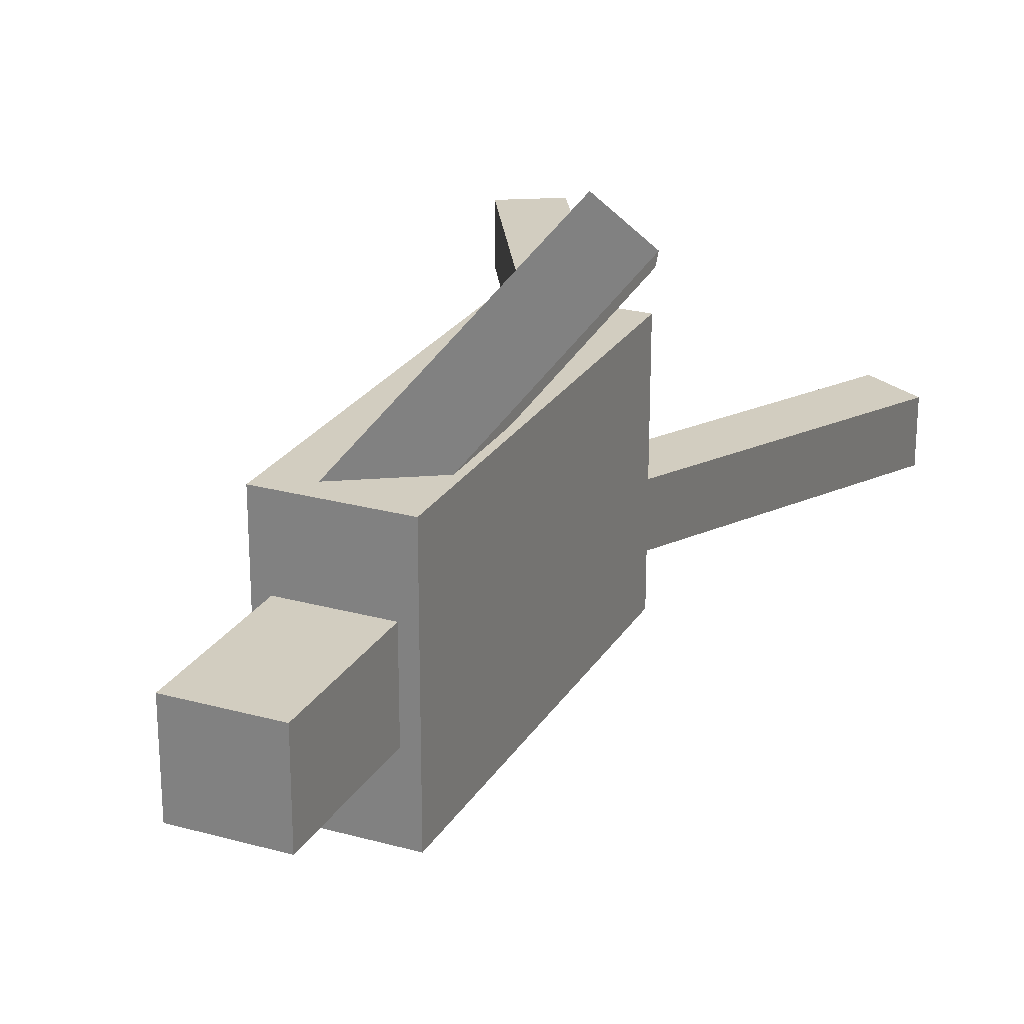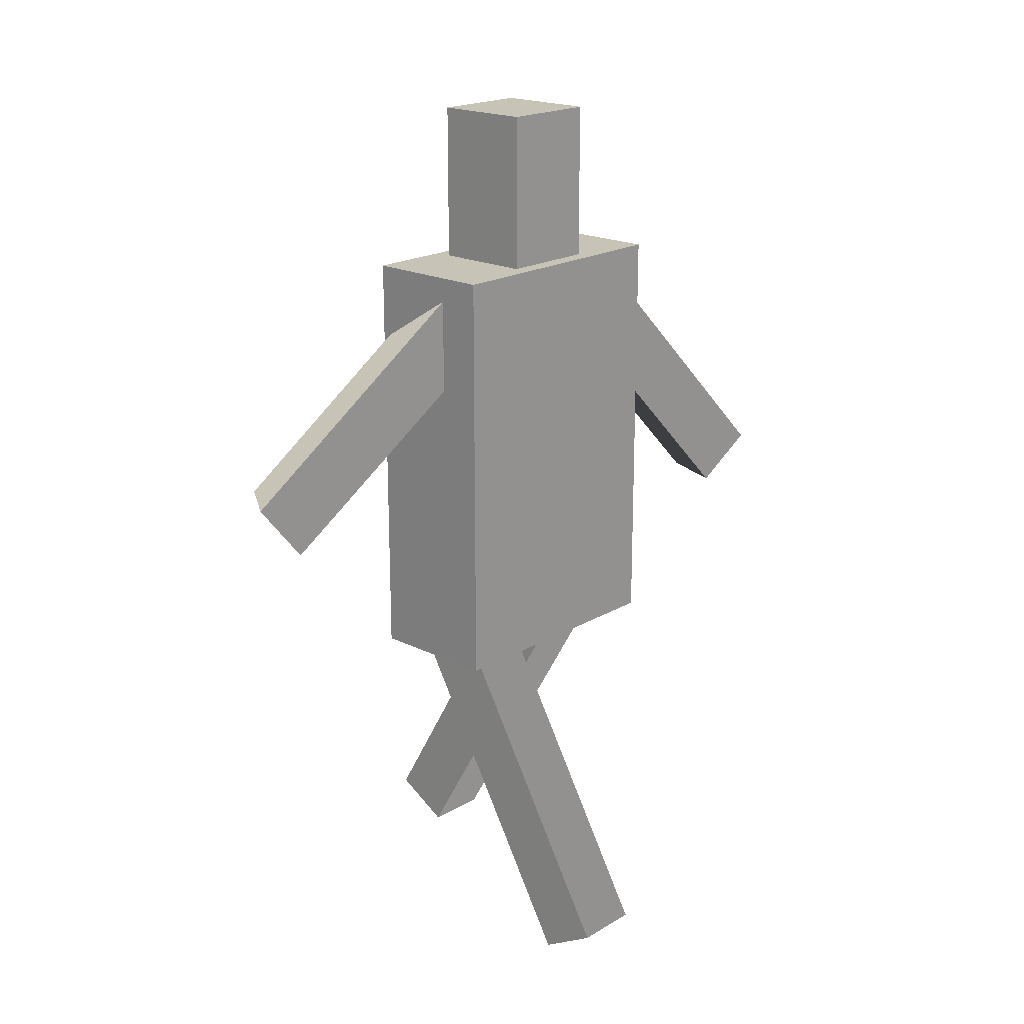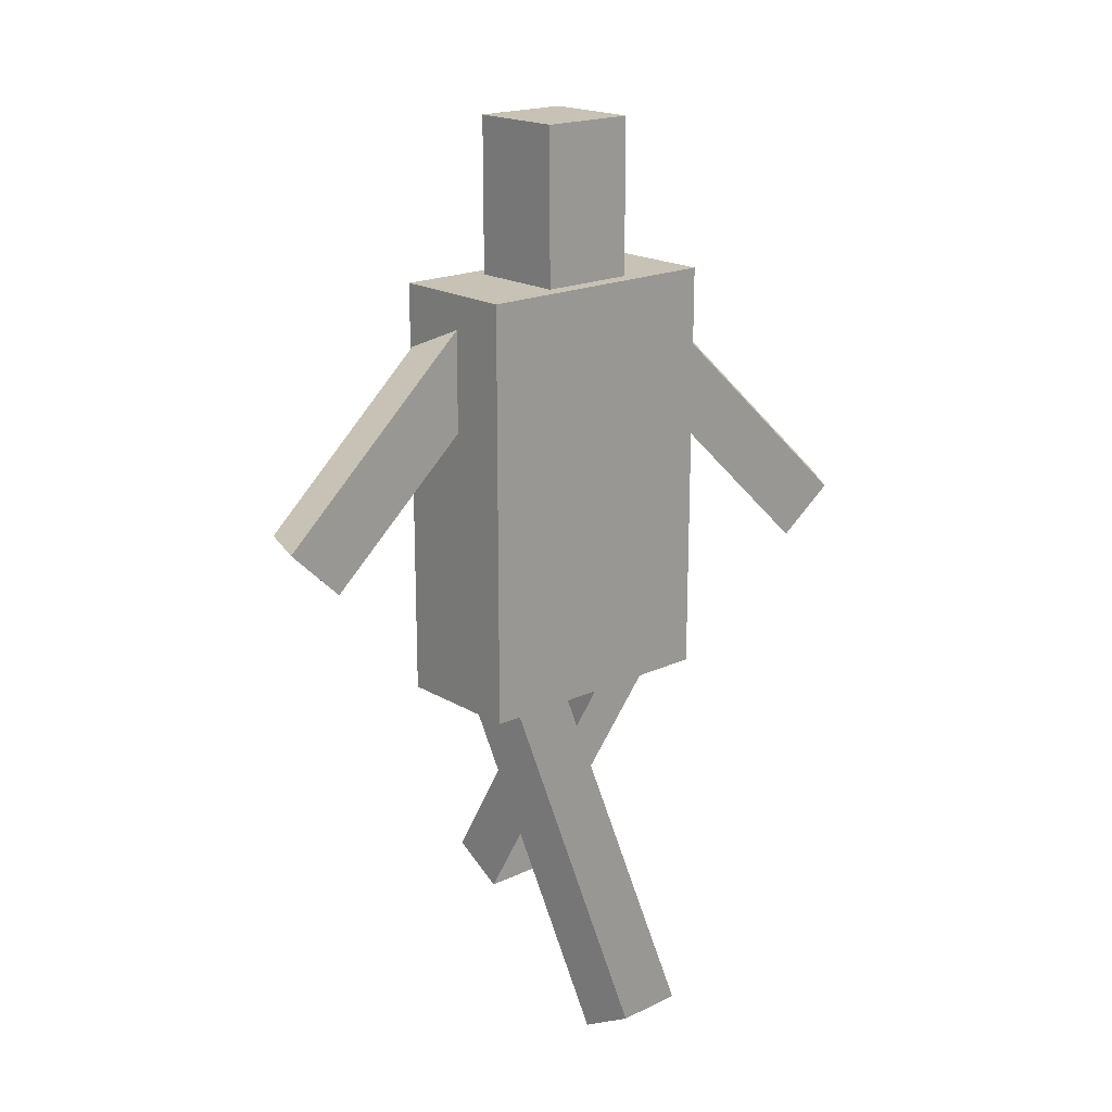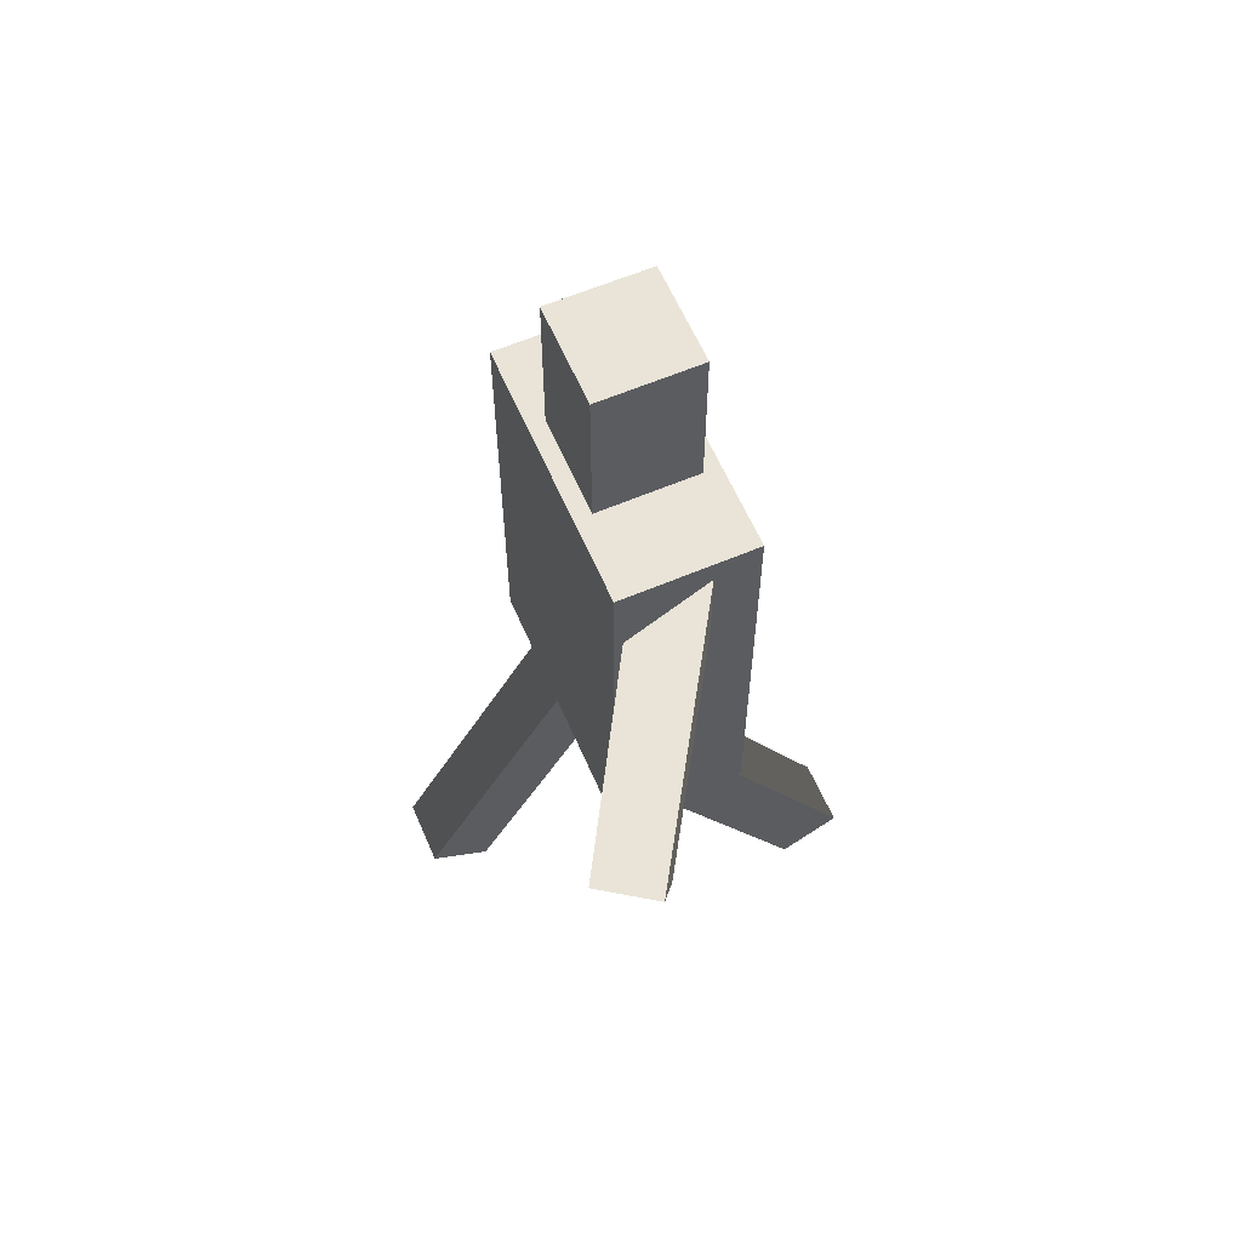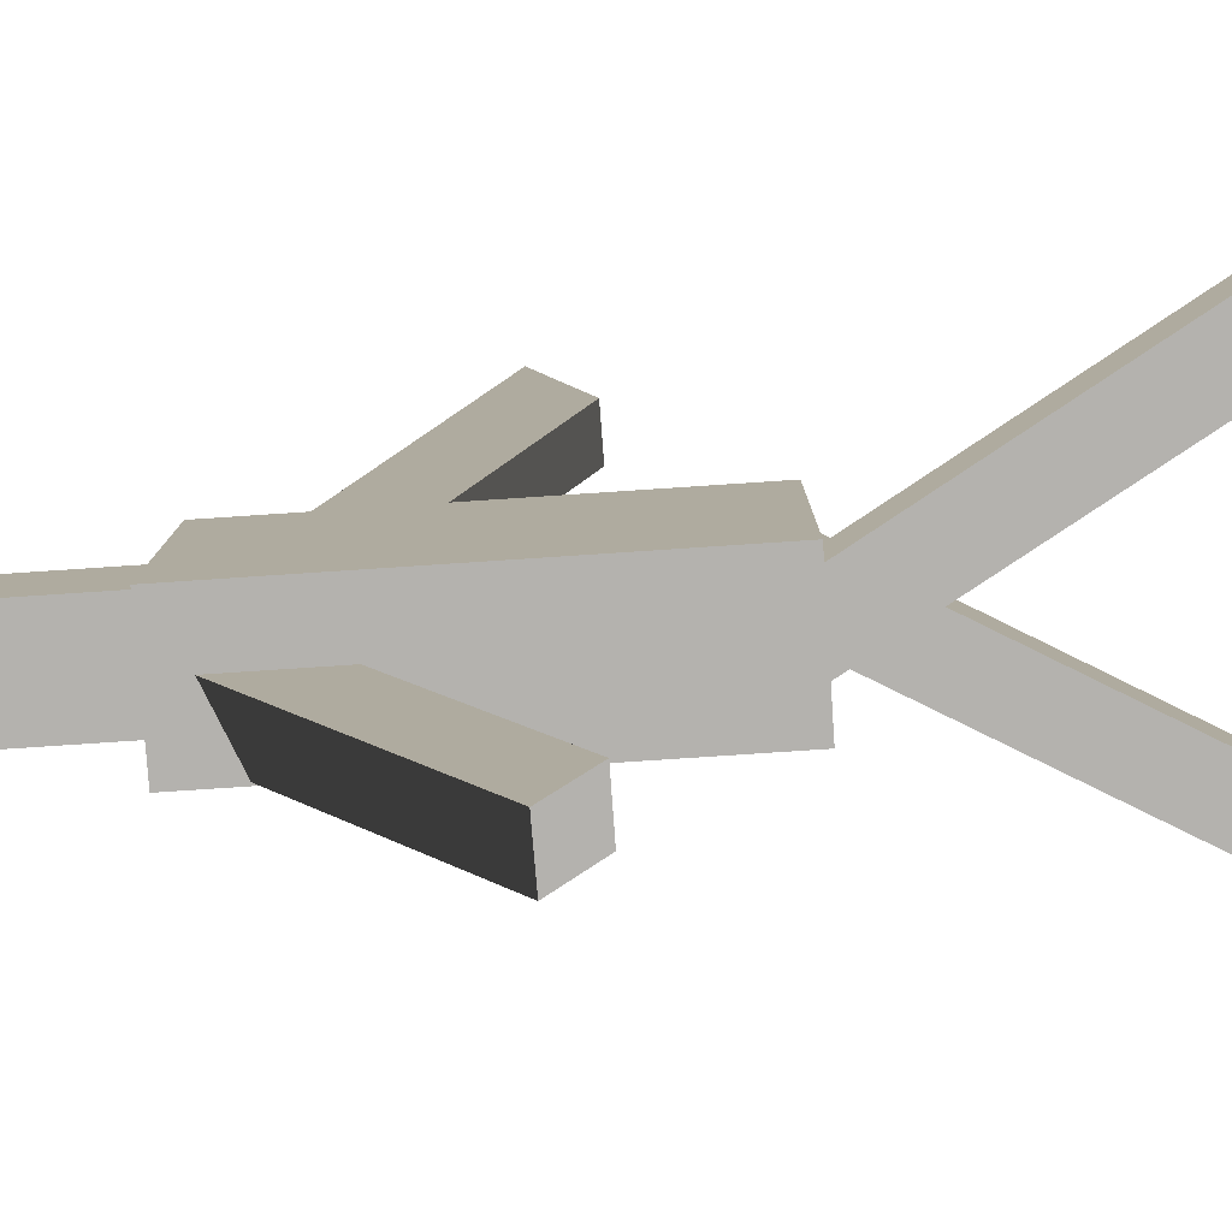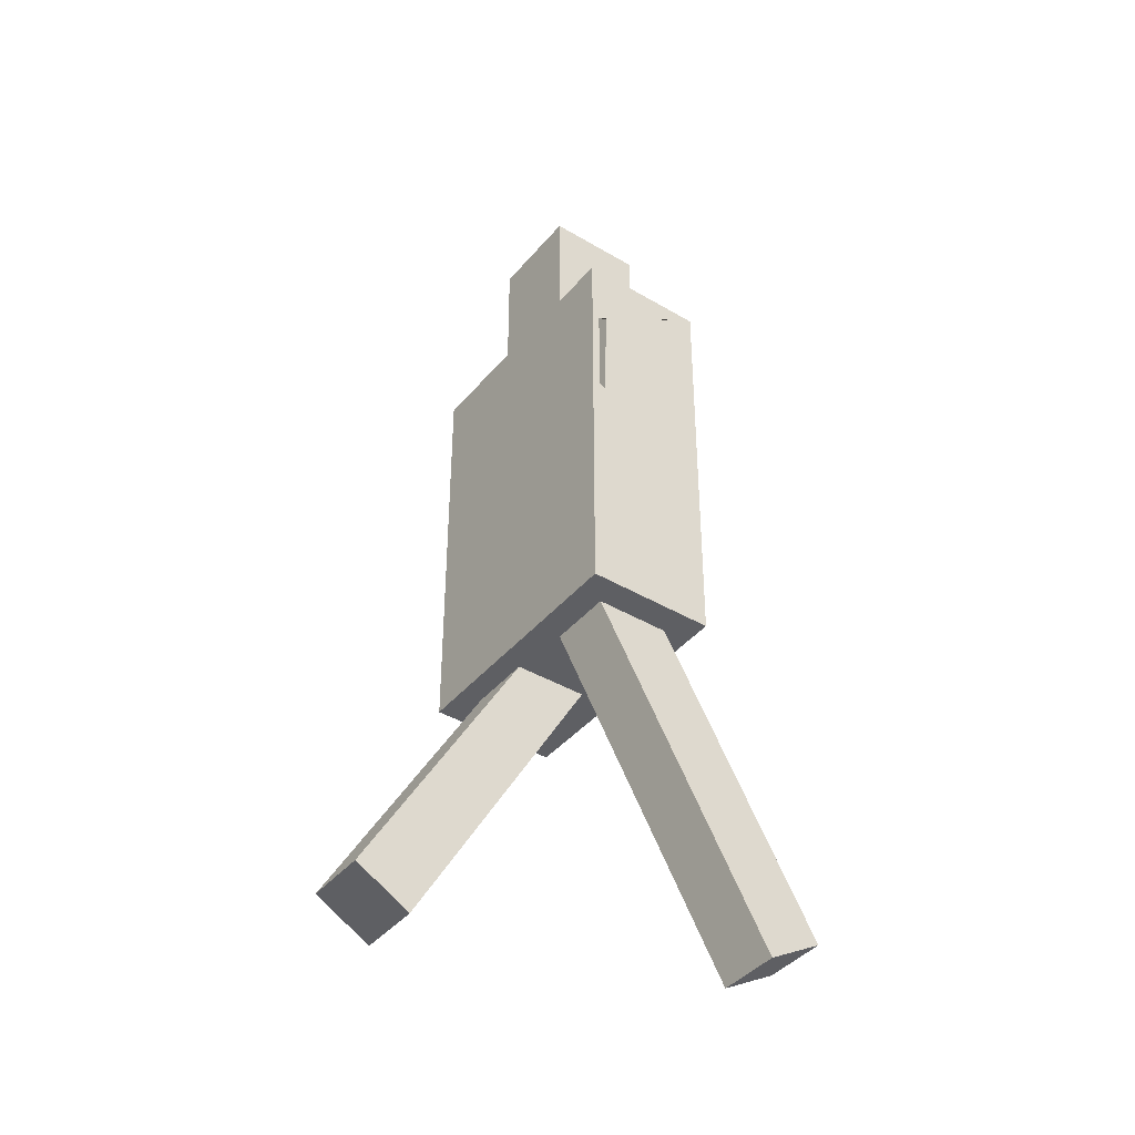
<metadata>
{"format":"obj","ext":"obj","renderer":"f3d","projection":"perspective","resolution":1024,"background":"white","views":[{"elev":24.7,"azim":-155.7,"up":"+Z"},{"elev":19.7,"azim":42.7,"up":"+Y"},{"elev":19.0,"azim":-131.8,"up":"+Y"},{"elev":61.1,"azim":-23.4,"up":"+Y"},{"elev":-79.7,"azim":-86.2,"up":"+Z"},{"elev":-40.9,"azim":-35.9,"up":"+Y"}]}
</metadata>
<code>
v 0.2878 0.1905 -0.6897
v 0.3362 0.3319 -0.8225
v 0.08895 0.8901 -0.1433
v 0.1373 1.032 -0.2762
v -0.09899 0.8901 -0.2117
v -0.05063 1.032 -0.3446
v 0.09986 0.1905 -0.7581
v 0.1482 0.3319 -0.8909
v -0.2809 0.3417 0.8918
v -0.2118 0.1831 0.7915
v 0.08228 1.039 0.3646
v 0.1514 0.8801 0.2644
v -0.08242 1.039 0.2512
v -0.01331 0.8801 0.1509
v -0.4456 0.3417 0.7783
v -0.3765 0.1831 0.678
v 0.1899 1.067 -0.3993
v 0.1899 1.066 0.4007
v 0.1899 -0.2288 -0.4007
v 0.1899 -0.2296 0.3993
v -0.2101 -0.2288 -0.4007
v -0.2101 -0.2296 0.3993
v -0.2101 1.067 -0.3993
v -0.2101 1.066 0.4007
v 0.6101 -1.104 0.3108
v 0.6101 -1.104 0.1108
v 0.02804 -0.09589 0.3108
v 0.02804 -0.09589 0.1108
v -0.1452 -0.1959 0.3108
v -0.1452 -0.1959 0.1108
v 0.4369 -1.204 0.3108
v 0.4369 -1.204 0.1108
v -0.4728 -1.204 -0.07463
v -0.4728 -1.204 -0.2746
v 0.1093 -0.1959 -0.07463
v 0.1093 -0.1959 -0.2746
v -0.06394 -0.09589 -0.07463
v -0.06394 -0.09589 -0.2746
v -0.646 -1.104 -0.07463
v -0.646 -1.104 -0.2746
v 0.1399 1.045 0.15
v 0.1399 1.045 -0.15
v 0.1399 1.545 0.15
v 0.1399 1.545 -0.15
v -0.1601 1.545 0.15
v -0.1601 1.545 -0.15
v -0.1601 1.045 0.15
v -0.1601 1.045 -0.15
f 1 2 3
f 3 2 4
f 5 6 7
f 7 6 8
f 7 8 1
f 1 8 2
f 2 8 4
f 4 8 6
f 7 1 5
f 5 1 3
f 9 10 11
f 11 10 12
f 13 14 15
f 15 14 16
f 15 16 9
f 9 16 10
f 10 16 12
f 12 16 14
f 15 9 13
f 13 9 11
f 17 18 19
f 19 18 20
f 19 20 21
f 21 20 22
f 21 22 23
f 23 22 24
f 23 24 17
f 17 24 18
f 18 24 20
f 20 24 22
f 23 17 21
f 21 17 19
f 25 26 27
f 27 26 28
f 29 30 31
f 31 30 32
f 31 32 25
f 25 32 26
f 26 32 28
f 28 32 30
f 31 25 29
f 29 25 27
f 33 34 35
f 35 34 36
f 37 38 39
f 39 38 40
f 39 40 33
f 33 40 34
f 34 40 36
f 36 40 38
f 39 33 37
f 37 33 35
f 41 42 43
f 43 42 44
f 43 44 45
f 45 44 46
f 45 46 47
f 47 46 48
f 42 48 44
f 44 48 46
f 47 41 45
f 45 41 43

</code>
